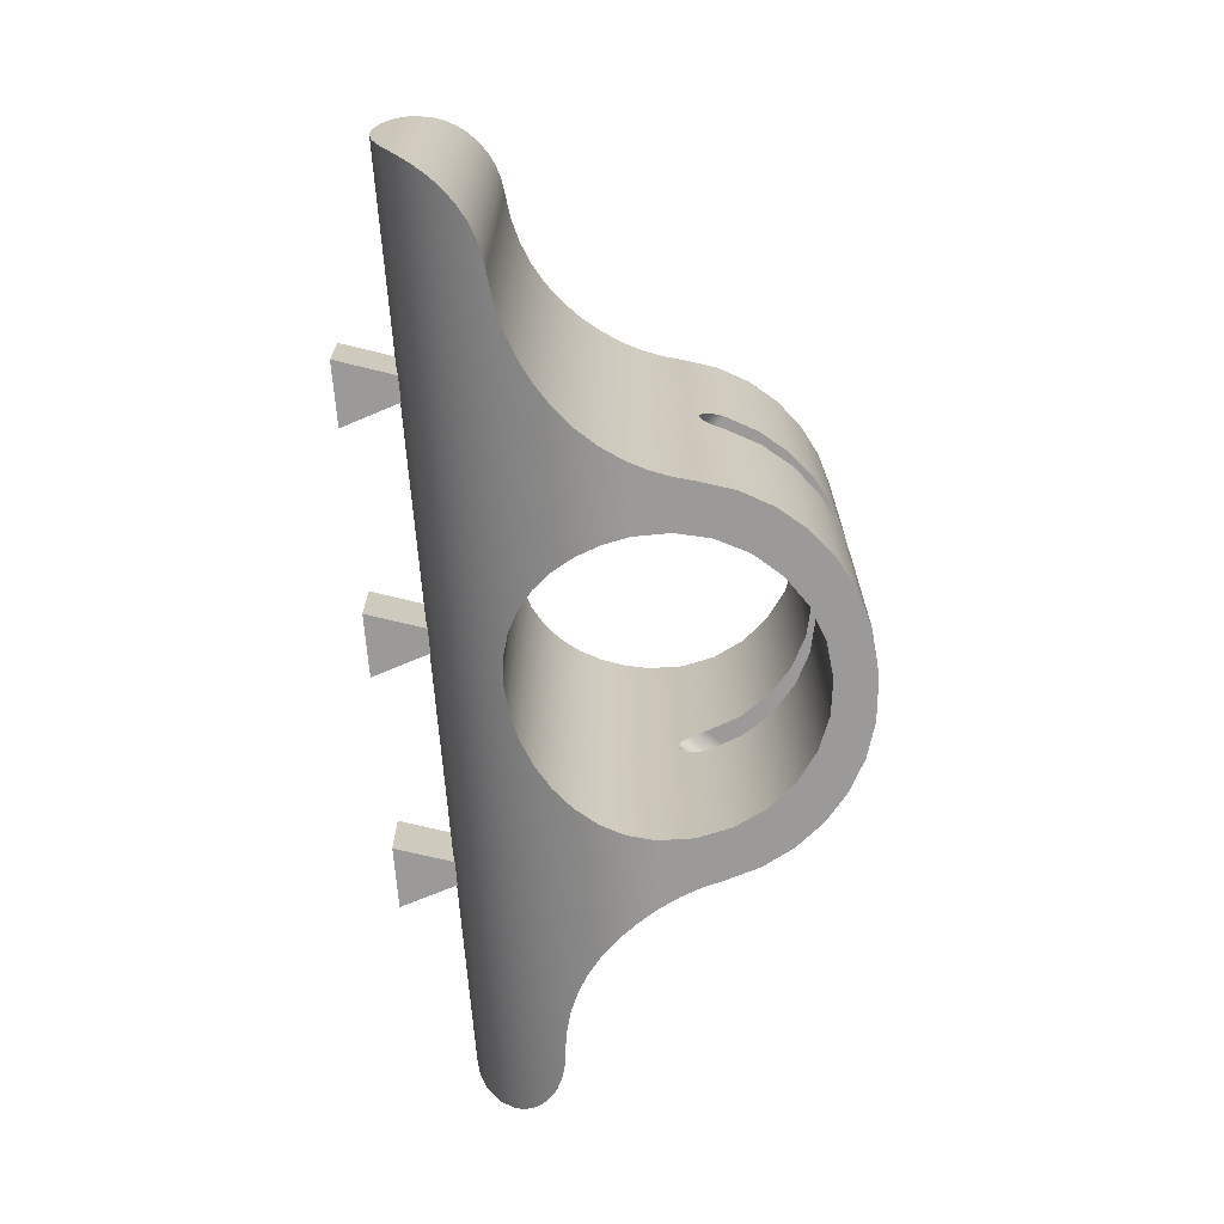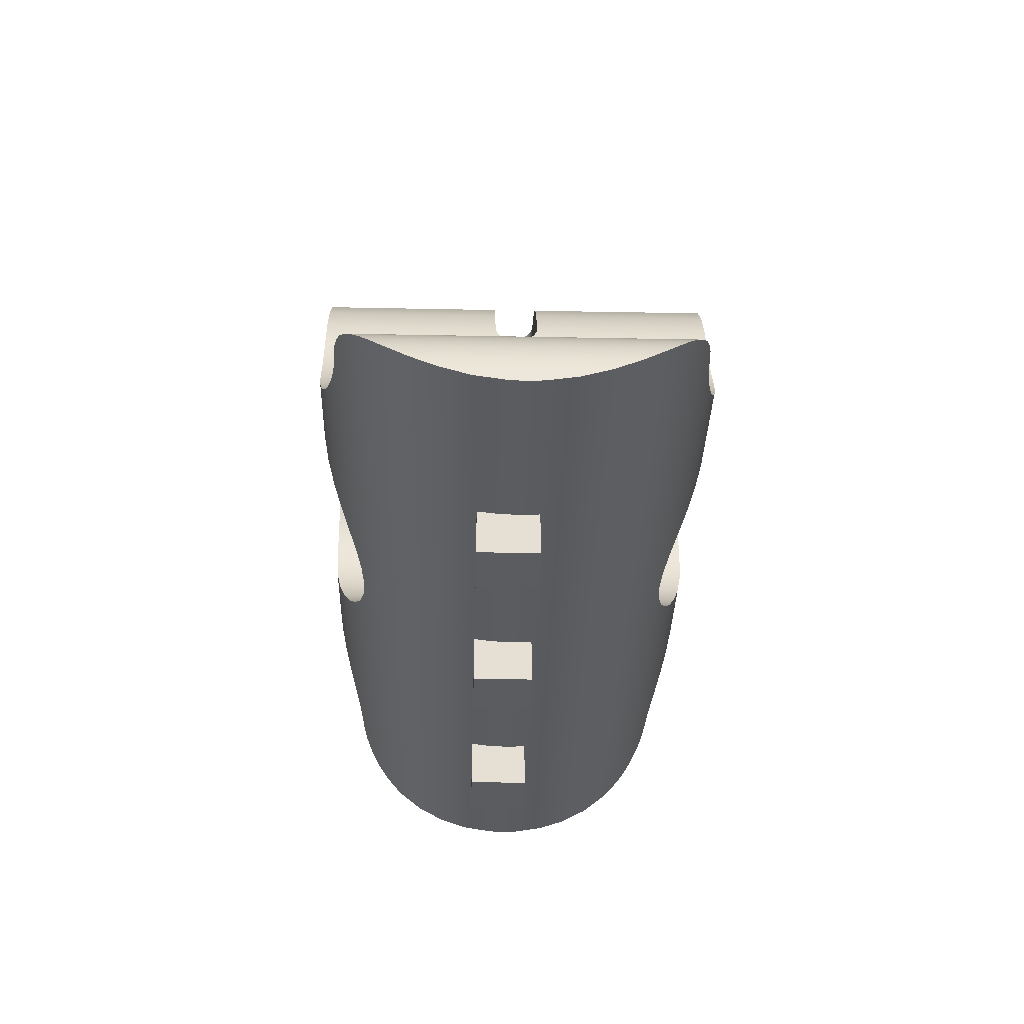
<metadata>
{"format":"obj","ext":"obj","renderer":"f3d","projection":"perspective","resolution":1024,"background":"white","views":[{"elev":-69.3,"azim":94.6,"up":"+Z"},{"elev":-33.8,"azim":-91.5,"up":"+Y"}]}
</metadata>
<code>
g Body1
v 22.36 18.07 11.1
v 20.64 17.7 11.1
v 19.07 16.91 11.1
v 17.73 15.76 11.1
v 16.72 14.32 11.1
v 16.1 12.67 11.1
v 14.29 14.51 11.1
v 15.11 16.03 11.1
v 16.2 17.35 11.1
v 17.53 18.45 11.1
v 19.03 19.27 11.1
v 20.67 19.8 11.1
v 23 18.1 9.008
v 23 18.47 9.178
v 23 18.62 9.289
v 23 18.75 9.414
v 23 18.86 9.55
v 23 18.93 9.695
v 23 18.98 9.846
v 23 18.99 10
v 23 18.98 10.15
v 23 18.93 10.31
v 23 18.86 10.45
v 23 18.75 10.59
v 23 18.62 10.71
v 23 18.47 10.82
v 23 18.1 10.99
v 22.68 18.09 11.07
v 20.91 19.84 11.08
v 21.14 19.89 11.03
v 21.37 19.92 10.93
v 21.58 19.94 10.81
v 21.75 19.96 10.65
v 21.9 19.97 10.46
v 22 19.98 10.23
v 22.02 19.98 10.12
v 22.03 19.98 10
v 22.02 19.98 9.883
v 22 19.98 9.766
v 21.9 19.97 9.543
v 21.75 19.96 9.349
v 21.58 19.94 9.194
v 21.37 19.92 9.068
v 21.14 19.89 8.974
v 20.91 19.84 8.919
v 20.67 19.8 8.9
v 22.36 18.07 8.9
v 22.68 18.09 8.927
v 16.05 12.43 11.08
v 16 12.2 11.02
v 15.97 11.97 10.93
v 15.94 11.76 10.81
v 15.92 11.58 10.65
v 15.91 11.43 10.46
v 15.91 11.37 10.35
v 15.91 11.33 10.24
v 15.91 11.3 10.12
v 15.91 11.29 10
v 15.91 11.3 9.882
v 15.91 11.33 9.765
v 15.91 11.37 9.651
v 15.91 11.43 9.542
v 15.92 11.58 9.349
v 15.94 11.76 9.194
v 15.97 11.97 9.069
v 16 12.2 8.975
v 16.05 12.43 8.919
v 16.1 12.67 8.9
v 14.29 14.51 8.9
v 14.2 14.31 8.92
v 14.12 14.1 8.979
v 14.05 13.9 9.077
v 14 13.72 9.208
v 13.95 13.57 9.368
v 13.92 13.45 9.562
v 13.89 13.38 9.778
v 13.89 13.35 10
v 13.89 13.38 10.22
v 13.92 13.45 10.44
v 13.95 13.57 10.63
v 14 13.72 10.79
v 14.05 13.9 10.92
v 14.12 14.1 11.02
v 14.2 14.31 11.08
v 16.72 14.32 8.9
v 17.73 15.76 8.9
v 19.07 16.91 8.9
v 20.64 17.7 8.9
v 19.03 19.27 8.9
v 17.53 18.45 8.9
v 16.2 17.35 8.9
v 15.11 16.03 8.9
v 23.32 18.09 8.927
v 23.64 18.07 8.9
v 25.33 19.8 8.9
v 25.09 19.84 8.919
v 24.86 19.89 8.974
v 24.63 19.92 9.068
v 24.42 19.94 9.194
v 24.25 19.96 9.349
v 24.1 19.97 9.543
v 24 19.98 9.766
v 23.98 19.98 9.883
v 23.97 19.98 10
v 23.98 19.98 10.12
v 24 19.98 10.23
v 24.1 19.97 10.46
v 24.25 19.96 10.65
v 24.42 19.94 10.81
v 24.63 19.92 10.93
v 24.86 19.89 11.03
v 25.09 19.84 11.08
v 25.33 19.8 11.1
v 23.64 18.07 11.1
v 23.32 18.09 11.07
v 29.9 12.67 8.9
v 29.95 12.43 8.919
v 30 12.2 8.975
v 30.03 11.97 9.069
v 30.06 11.76 9.194
v 30.08 11.58 9.349
v 30.09 11.43 9.542
v 30.09 11.37 9.651
v 30.09 11.33 9.765
v 30.09 11.3 9.882
v 30.09 11.29 10
v 30.09 11.3 10.12
v 30.09 11.33 10.24
v 30.09 11.37 10.35
v 30.09 11.43 10.46
v 30.08 11.58 10.65
v 30.06 11.76 10.81
v 30.03 11.97 10.93
v 30 12.2 11.02
v 29.95 12.43 11.08
v 29.9 12.67 11.1
v 31.71 14.51 11.1
v 31.8 14.31 11.08
v 31.88 14.1 11.02
v 31.95 13.9 10.92
v 32 13.72 10.79
v 32.05 13.57 10.63
v 32.08 13.45 10.44
v 32.11 13.38 10.22
v 32.11 13.35 10
v 32.11 13.38 9.778
v 32.08 13.45 9.562
v 32.05 13.57 9.368
v 32 13.72 9.208
v 31.95 13.9 9.077
v 31.88 14.1 8.979
v 31.8 14.31 8.92
v 31.71 14.51 8.9
v 15.97 10 20
v 16.27 8.737 19.92
v 16.8 7.551 19.69
v 17.51 6.505 19.37
v 18.35 5.635 19
v 19.36 4.906 18.6
v 20.5 4.354 18.25
v 21.74 4.015 18.01
v 23 3.9 17.92
v 24.26 4.015 18.01
v 25.5 4.354 18.25
v 26.64 4.906 18.6
v 27.65 5.635 19
v 28.49 6.505 19.37
v 29.2 7.551 19.69
v 29.73 8.737 19.92
v 30.03 10 20
v 30.06 11.73 20
v 29.67 13.42 20
v 28.89 14.96 20
v 27.75 16.27 20
v 26.34 17.27 20
v 24.72 17.89 20
v 23 18.1 20
v 21.28 17.89 20
v 19.66 17.27 20
v 18.25 16.27 20
v 17.11 14.96 20
v 16.33 13.42 20
v 15.94 11.73 20
v 30.03 10 0
v 29.73 8.737 0.08027
v 29.2 7.551 0.3052
v 28.49 6.505 0.6313
v 27.65 5.635 1.004
v 26.64 4.906 1.396
v 25.5 4.354 1.746
v 24.26 4.015 1.988
v 23 3.9 2.076
v 21.74 4.015 1.988
v 20.5 4.354 1.746
v 19.36 4.906 1.396
v 18.35 5.635 1.004
v 17.51 6.505 0.6313
v 16.8 7.551 0.3052
v 16.27 8.737 0.08027
v 15.97 10 0
v 15.94 11.73 0
v 16.33 13.42 0
v 17.11 14.96 0
v 18.25 16.27 0
v 19.66 17.27 0
v 21.28 17.89 0
v 23 18.1 0
v 24.72 17.89 0
v 26.34 17.27 0
v 27.75 16.27 0
v 28.89 14.96 0
v 29.67 13.42 0
v 30.06 11.73 0
v 29.28 14.32 8.9
v 28.27 15.76 8.9
v 26.93 16.91 8.9
v 25.36 17.7 8.9
v 25.36 17.7 11.1
v 26.93 16.91 11.1
v 28.27 15.76 11.1
v 29.28 14.32 11.1
v 36.58 -2.7 11
v 36.58 -2.7 8
v 35.62 0.202 8
v 35.67 0.05081 8.993
v 35.68 1e-06 9.997
v 35.67 0.05013 11
v 33.42 -2.7 11
v 33.42 -2.7 8
v 34.33 0.05013 11
v 34.32 1e-06 9.997
v 34.33 0.05081 8.993
v 34.38 0.202 8
v 22.57 20 0
v 20.84 19.83 0
v 19.17 19.33 0
v 17.62 18.52 0
v 16.27 17.42 0
v 15.15 16.08 0
v 14.31 14.56 0
v 13.78 12.89 0
v 13.78 12.89 20
v 14.31 14.56 20
v 15.15 16.08 20
v 16.27 17.42 20
v 17.62 18.52 20
v 19.17 19.33 20
v 20.84 19.83 20
v 22.57 20 20
v 46 0.03337 10.82
v 46 0.00371 10.27
v 46 0.00371 9.728
v 46 0.03337 9.184
v 45.99 0.271 7.689
v 45.95 0.7387 6.231
v 45.81 1.401 4.897
v 45.49 2.226 3.71
v 45.23 2.705 3.161
v 44.89 3.179 2.688
v 44.48 3.625 2.296
v 43.98 4.049 1.964
v 43.39 4.422 1.7
v 42.75 4.718 1.508
v 42.05 4.922 1.385
v 41.33 5.022 1.327
v 41.33 5.022 18.67
v 42.05 4.922 18.61
v 42.75 4.718 18.49
v 43.39 4.422 18.3
v 43.98 4.049 18.04
v 44.48 3.625 17.7
v 44.89 3.179 17.31
v 45.23 2.705 16.84
v 45.49 2.226 16.29
v 45.81 1.401 15.1
v 45.95 0.7387 13.77
v 45.99 0.271 12.31
v 40.13 5.177 1.239
v 38.94 5.481 1.079
v 37.79 5.931 0.8656
v 36.71 6.514 0.6286
v 35.74 7.204 0.399
v 34.86 8.003 0.2017
v 34.03 8.961 0.05427
v 33.34 10 0
v 32.87 10.92 0
v 32.49 11.89 0
v 32.22 12.89 0
v 32.22 12.89 20
v 32.49 11.89 20
v 32.87 10.92 20
v 33.34 10 20
v 34.03 8.961 19.95
v 34.86 8.003 19.8
v 35.74 7.204 19.6
v 36.71 6.514 19.37
v 37.79 5.931 19.13
v 38.94 5.481 18.92
v 40.13 5.177 18.76
v 12.66 10 0
v 13.13 10.92 0
v 13.51 11.89 0
v 23.43 20 0
v 25.16 19.83 0
v 26.83 19.33 0
v 28.38 18.52 0
v 29.73 17.42 0
v 30.85 16.08 0
v 31.69 14.56 0
v 23.67 0.05013 11
v 23.68 1e-06 9.997
v 23.67 0.05081 8.993
v 23.62 0.202 8
v 22.38 0.202 8
v 22.33 0.05081 8.993
v 22.32 1e-06 9.997
v 22.33 0.05013 11
v 12.66 10 20
v 11.96 8.945 19.94
v 11.17 8.027 19.8
v 10.28 7.223 19.61
v 9.291 6.517 19.37
v 8.212 5.93 19.13
v 7.064 5.481 18.92
v 5.873 5.177 18.76
v 4.667 5.022 18.67
v 3.949 4.922 18.61
v 3.254 4.718 18.49
v 2.606 4.422 18.3
v 2.025 4.049 18.04
v 1.524 3.625 17.7
v 1.113 3.179 17.31
v 0.7739 2.705 16.84
v 0.5067 2.226 16.29
v 0.1907 1.401 15.1
v 0.05006 0.7387 13.77
v 0.005432 0.271 12.31
v 0 0.03337 10.82
v 0 0.00371 10.27
v 0 0.00371 9.728
v 0 0.03337 9.184
v 0.005432 0.271 7.689
v 0.05006 0.7387 6.231
v 0.1907 1.401 4.897
v 0.5067 2.226 3.71
v 0.7739 2.705 3.161
v 1.113 3.179 2.688
v 1.524 3.625 2.296
v 2.025 4.049 1.964
v 2.606 4.422 1.7
v 3.254 4.718 1.508
v 3.949 4.922 1.385
v 4.667 5.022 1.327
v 5.873 5.177 1.24
v 7.064 5.481 1.079
v 8.212 5.93 0.8656
v 9.291 6.517 0.6275
v 10.28 7.223 0.3947
v 11.17 8.027 0.1966
v 11.96 8.945 0.05617
v 11.67 0.05013 11
v 11.68 1e-06 9.997
v 11.67 0.05081 8.993
v 11.62 0.202 8
v 10.38 0.202 8
v 10.33 0.05081 8.993
v 10.32 1e-06 9.997
v 10.33 0.05013 11
v 26.97 19.27 11.1
v 28.47 18.45 11.1
v 29.8 17.35 11.1
v 30.89 16.03 11.1
v 30.89 16.03 8.9
v 29.8 17.35 8.9
v 28.47 18.45 8.9
v 26.97 19.27 8.9
v 21.42 -2.7 11
v 24.58 -2.7 11
v 9.416 -2.7 11
v 12.58 -2.7 11
v 21.42 -2.7 8
v 24.58 -2.7 8
v 9.416 -2.7 8
v 12.58 -2.7 8
v 31.69 14.56 20
v 30.85 16.08 20
v 29.73 17.42 20
v 28.38 18.52 20
v 26.83 19.33 20
v 25.16 19.83 20
v 23.43 20 20
v 13.51 11.89 20
v 13.13 10.92 20
f 1 2 12
f 12 2 11
f 11 2 3
f 11 3 10
f 10 3 4
f 10 4 9
f 9 4 8
f 8 4 5
f 8 5 7
f 7 5 6
f 14 43 13
f 13 43 44
f 13 44 48
f 48 44 45
f 48 45 47
f 47 45 46
f 43 14 42
f 42 14 15
f 42 15 41
f 41 15 16
f 41 16 40
f 40 16 17
f 40 17 18
f 40 18 39
f 39 18 19
f 39 19 38
f 38 19 20
f 38 20 37
f 37 20 36
f 36 20 21
f 36 21 35
f 35 21 22
f 35 22 34
f 34 22 23
f 34 23 24
f 34 24 33
f 33 24 25
f 33 25 32
f 32 25 26
f 32 26 31
f 31 26 27
f 31 27 30
f 30 27 28
f 30 28 29
f 29 28 1
f 29 1 12
f 7 6 84
f 84 6 49
f 84 49 50
f 84 50 83
f 83 50 51
f 83 51 82
f 82 51 52
f 82 52 81
f 81 52 53
f 81 53 80
f 80 53 54
f 80 54 79
f 79 54 55
f 79 55 78
f 78 55 56
f 78 56 57
f 78 57 77
f 77 57 58
f 77 58 59
f 77 59 76
f 76 59 60
f 76 60 61
f 76 61 75
f 75 61 62
f 75 62 74
f 74 62 63
f 74 63 73
f 73 63 64
f 73 64 72
f 72 64 65
f 72 65 71
f 71 65 66
f 71 66 67
f 68 69 67
f 67 69 70
f 67 70 71
f 68 85 69
f 69 85 92
f 92 85 86
f 92 86 91
f 91 86 90
f 90 86 87
f 90 87 89
f 89 87 88
f 89 88 46
f 46 88 47
f 26 110 27
f 27 110 111
f 27 111 115
f 115 111 112
f 115 112 114
f 114 112 113
f 110 26 109
f 109 26 25
f 109 25 108
f 108 25 24
f 108 24 107
f 107 24 23
f 107 23 22
f 107 22 106
f 106 22 21
f 106 21 105
f 105 21 20
f 105 20 104
f 104 20 103
f 103 20 19
f 103 19 102
f 102 19 18
f 102 18 101
f 101 18 17
f 101 17 16
f 101 16 100
f 100 16 15
f 100 15 99
f 99 15 14
f 99 14 98
f 98 14 13
f 98 13 97
f 97 13 93
f 97 93 96
f 96 93 94
f 96 94 95
f 116 117 153
f 153 117 152
f 152 117 118
f 152 118 151
f 151 118 119
f 151 119 150
f 150 119 120
f 150 120 149
f 149 120 121
f 149 121 148
f 148 121 122
f 148 122 147
f 147 122 123
f 147 123 146
f 146 123 124
f 146 124 125
f 146 125 145
f 145 125 126
f 145 126 127
f 145 127 144
f 144 127 128
f 144 128 129
f 144 129 143
f 143 129 130
f 143 130 142
f 142 130 131
f 142 131 141
f 141 131 132
f 141 132 140
f 140 132 133
f 140 133 139
f 139 133 134
f 139 134 135
f 136 137 135
f 135 137 138
f 135 138 139
f 155 200 154
f 154 200 58
f 154 58 183
f 183 58 57
f 183 57 56
f 200 155 199
f 199 155 156
f 199 156 198
f 198 156 197
f 197 156 157
f 197 157 158
f 197 158 196
f 196 158 159
f 196 159 195
f 195 159 160
f 195 160 194
f 194 160 193
f 193 160 161
f 193 161 162
f 193 162 192
f 192 162 163
f 192 163 191
f 191 163 190
f 190 163 164
f 190 164 165
f 190 165 189
f 189 165 166
f 189 166 188
f 188 166 167
f 188 167 187
f 187 167 186
f 186 167 168
f 186 168 169
f 186 169 185
f 185 169 170
f 185 170 184
f 184 170 126
f 184 126 125
f 170 171 126
f 126 171 127
f 127 171 128
f 128 171 129
f 129 171 130
f 130 171 131
f 131 171 132
f 132 171 133
f 133 171 134
f 134 171 135
f 135 171 136
f 136 171 172
f 136 172 221
f 221 172 173
f 221 173 220
f 220 173 174
f 220 174 219
f 219 174 175
f 219 175 218
f 218 175 176
f 218 176 114
f 114 176 177
f 114 177 115
f 115 177 27
f 27 177 28
f 28 177 1
f 1 177 178
f 1 178 2
f 2 178 179
f 2 179 3
f 3 179 180
f 3 180 4
f 4 180 181
f 4 181 5
f 5 181 182
f 5 182 6
f 6 182 183
f 6 183 49
f 49 183 50
f 50 183 51
f 51 183 52
f 52 183 53
f 53 183 54
f 54 183 55
f 55 183 56
f 200 201 58
f 58 201 59
f 59 201 60
f 60 201 61
f 61 201 62
f 62 201 63
f 63 201 64
f 64 201 65
f 65 201 66
f 66 201 67
f 67 201 68
f 68 201 202
f 68 202 85
f 85 202 203
f 85 203 86
f 86 203 204
f 86 204 87
f 87 204 205
f 87 205 88
f 88 205 206
f 88 206 47
f 47 206 207
f 47 207 48
f 48 207 13
f 13 207 93
f 93 207 94
f 94 207 208
f 94 208 217
f 217 208 209
f 217 209 216
f 216 209 210
f 216 210 215
f 215 210 211
f 215 211 214
f 214 211 212
f 214 212 116
f 116 212 213
f 116 213 117
f 117 213 118
f 118 213 119
f 119 213 120
f 120 213 121
f 121 213 122
f 122 213 123
f 123 213 124
f 124 213 125
f 125 213 184
f 227 222 226
f 226 222 223
f 226 223 225
f 225 223 224
f 229 223 228
f 228 223 222
f 230 231 228
f 228 231 229
f 229 231 232
f 229 232 233
f 235 42 234
f 234 42 41
f 234 41 40
f 236 46 235
f 235 46 45
f 235 45 44
f 46 236 89
f 89 236 237
f 89 237 90
f 90 237 238
f 90 238 91
f 91 238 239
f 91 239 92
f 92 239 240
f 92 240 69
f 69 240 70
f 70 240 71
f 71 240 72
f 72 240 73
f 73 240 241
f 73 241 74
f 74 241 75
f 75 241 76
f 76 241 77
f 77 241 242
f 77 242 78
f 78 242 79
f 79 242 80
f 80 242 81
f 81 242 243
f 81 243 82
f 82 243 83
f 83 243 84
f 84 243 7
f 7 243 8
f 8 243 244
f 8 244 9
f 9 244 245
f 9 245 10
f 10 245 246
f 10 246 11
f 11 246 247
f 11 247 12
f 12 247 248
f 12 248 29
f 29 248 30
f 30 248 31
f 31 248 32
f 32 248 249
f 32 249 33
f 33 249 34
f 34 249 35
f 35 249 36
f 36 249 37
f 37 249 234
f 37 234 38
f 38 234 39
f 39 234 40
f 44 43 235
f 235 43 42
f 250 251 253
f 253 251 252
f 250 253 277
f 277 253 254
f 277 254 276
f 276 254 255
f 276 255 256
f 257 274 256
f 256 274 275
f 256 275 276
f 257 258 274
f 274 258 273
f 273 258 272
f 272 258 259
f 272 259 260
f 261 270 260
f 260 270 271
f 260 271 272
f 261 262 270
f 270 262 269
f 269 262 268
f 268 262 263
f 268 263 264
f 265 266 264
f 264 266 267
f 264 267 268
f 265 278 266
f 266 278 299
f 299 278 298
f 298 278 279
f 298 279 280
f 281 296 280
f 280 296 297
f 280 297 298
f 281 282 296
f 296 282 295
f 295 282 283
f 295 283 294
f 294 283 293
f 293 283 284
f 293 284 285
f 286 291 285
f 285 291 292
f 285 292 293
f 286 287 291
f 291 287 290
f 290 287 289
f 289 287 288
f 285 184 286
f 286 184 213
f 286 213 287
f 287 213 288
f 288 213 212
f 288 212 309
f 309 212 211
f 309 211 308
f 308 211 210
f 308 210 307
f 307 210 209
f 307 209 306
f 306 209 305
f 305 209 208
f 305 208 304
f 304 208 207
f 304 207 303
f 303 207 234
f 234 207 235
f 235 207 206
f 235 206 236
f 236 206 205
f 236 205 237
f 237 205 238
f 238 205 204
f 238 204 239
f 239 204 203
f 239 203 240
f 240 203 202
f 240 202 241
f 241 202 201
f 241 201 302
f 302 201 301
f 301 201 200
f 301 200 300
f 226 251 227
f 227 251 250
f 227 250 277
f 251 226 252
f 252 226 225
f 252 225 253
f 253 225 224
f 253 224 254
f 254 224 233
f 254 233 313
f 313 233 312
f 312 233 232
f 312 232 231
f 230 310 231
f 231 310 311
f 231 311 312
f 310 230 277
f 277 230 227
f 254 313 342
f 342 313 314
f 342 314 364
f 364 314 363
f 363 314 315
f 363 315 316
f 317 361 316
f 316 361 362
f 316 362 363
f 310 277 317
f 317 277 337
f 317 337 361
f 361 337 368
f 368 337 338
f 368 338 339
f 277 276 337
f 337 276 336
f 336 276 275
f 336 275 335
f 335 275 274
f 335 274 334
f 334 274 273
f 334 273 333
f 333 273 272
f 333 272 332
f 332 272 271
f 332 271 331
f 331 271 162
f 331 162 330
f 330 162 161
f 330 161 160
f 271 270 162
f 162 270 163
f 163 270 164
f 164 270 269
f 164 269 268
f 164 268 165
f 165 268 267
f 165 267 266
f 266 299 165
f 165 299 166
f 166 299 298
f 166 298 297
f 166 297 167
f 167 297 296
f 167 296 295
f 167 295 168
f 168 295 294
f 168 294 169
f 169 294 293
f 169 293 170
f 170 293 292
f 159 328 160
f 160 328 329
f 160 329 330
f 158 325 159
f 159 325 326
f 159 326 327
f 157 323 158
f 158 323 324
f 158 324 325
f 156 321 157
f 157 321 322
f 157 322 323
f 321 156 320
f 320 156 155
f 320 155 319
f 319 155 154
f 319 154 318
f 327 328 159
f 368 339 367
f 367 339 340
f 367 340 366
f 366 340 341
f 366 341 365
f 365 341 342
f 365 342 364
f 254 342 255
f 255 342 343
f 255 343 256
f 256 343 344
f 256 344 257
f 257 344 345
f 257 345 258
f 258 345 346
f 258 346 259
f 259 346 347
f 259 347 260
f 260 347 348
f 260 348 192
f 192 348 349
f 192 349 193
f 193 349 194
f 194 349 350
f 194 350 351
f 194 351 195
f 195 351 352
f 195 352 353
f 353 354 195
f 195 354 355
f 195 355 196
f 196 355 356
f 196 356 197
f 197 356 357
f 197 357 358
f 197 358 198
f 198 358 359
f 198 359 199
f 199 359 360
f 199 360 200
f 200 360 300
f 192 191 260
f 260 191 261
f 261 191 190
f 261 190 262
f 262 190 263
f 263 190 189
f 263 189 264
f 264 189 265
f 265 189 278
f 278 189 188
f 278 188 279
f 279 188 280
f 280 188 187
f 280 187 281
f 281 187 282
f 282 187 186
f 282 186 283
f 283 186 185
f 283 185 284
f 284 185 184
f 284 184 285
f 340 339 341
f 341 339 338
f 326 353 327
f 327 353 352
f 327 352 351
f 350 329 351
f 351 329 328
f 351 328 327
f 350 349 329
f 329 349 330
f 330 349 331
f 331 349 348
f 331 348 347
f 346 333 347
f 347 333 332
f 347 332 331
f 346 345 333
f 333 345 334
f 334 345 335
f 335 345 344
f 335 344 343
f 342 337 343
f 343 337 336
f 343 336 335
f 341 338 342
f 342 338 337
f 136 221 137
f 137 221 372
f 372 221 220
f 372 220 371
f 371 220 370
f 370 220 219
f 370 219 369
f 369 219 218
f 369 218 113
f 113 218 114
f 94 217 95
f 95 217 376
f 376 217 216
f 376 216 375
f 375 216 215
f 375 215 374
f 374 215 373
f 373 215 214
f 373 214 153
f 153 214 116
f 228 222 230
f 230 222 227
f 377 378 317
f 317 378 310
f 379 380 368
f 368 380 361
f 314 313 381
f 381 313 382
f 233 224 229
f 229 224 223
f 365 364 383
f 383 364 384
f 292 291 170
f 170 291 171
f 171 291 290
f 171 290 289
f 171 289 172
f 172 289 385
f 172 385 173
f 173 385 386
f 173 386 174
f 174 386 387
f 174 387 175
f 175 387 388
f 175 388 389
f 175 389 176
f 176 389 390
f 176 390 177
f 177 390 391
f 177 391 249
f 249 248 177
f 177 248 178
f 178 248 247
f 178 247 179
f 179 247 246
f 179 246 245
f 179 245 180
f 180 245 244
f 180 244 181
f 181 244 243
f 181 243 182
f 182 243 242
f 182 242 183
f 183 242 392
f 183 392 393
f 318 154 393
f 393 154 183
f 301 300 318
f 318 300 360
f 318 360 319
f 319 360 359
f 319 359 320
f 320 359 358
f 320 358 321
f 321 358 322
f 322 358 357
f 322 357 323
f 323 357 356
f 323 356 324
f 324 356 355
f 324 355 354
f 353 326 354
f 354 326 325
f 354 325 324
f 318 393 301
f 301 393 392
f 301 392 302
f 302 392 241
f 241 392 242
f 249 391 234
f 234 391 303
f 376 305 95
f 95 305 304
f 95 304 96
f 96 304 97
f 97 304 98
f 98 304 99
f 99 304 303
f 99 303 100
f 100 303 101
f 101 303 102
f 102 303 103
f 103 303 104
f 104 303 391
f 104 391 105
f 105 391 106
f 106 391 107
f 107 391 108
f 108 391 109
f 109 391 390
f 109 390 110
f 110 390 111
f 111 390 112
f 112 390 113
f 113 390 389
f 113 389 369
f 369 389 388
f 369 388 370
f 370 388 387
f 370 387 371
f 371 387 386
f 371 386 372
f 372 386 385
f 372 385 137
f 137 385 138
f 138 385 139
f 139 385 140
f 140 385 141
f 141 385 289
f 141 289 142
f 142 289 143
f 143 289 144
f 144 289 145
f 145 289 288
f 145 288 146
f 146 288 147
f 147 288 148
f 148 288 149
f 149 288 309
f 149 309 150
f 150 309 151
f 151 309 152
f 152 309 153
f 153 309 373
f 373 309 308
f 373 308 374
f 374 308 307
f 374 307 375
f 375 307 306
f 375 306 376
f 376 306 305
f 310 378 311
f 311 378 382
f 311 382 312
f 312 382 313
f 378 377 382
f 382 377 381
f 317 316 377
f 377 316 381
f 381 316 315
f 381 315 314
f 361 380 362
f 362 380 384
f 362 384 363
f 363 384 364
f 380 379 384
f 384 379 383
f 368 367 379
f 379 367 383
f 383 367 366
f 383 366 365

</code>
